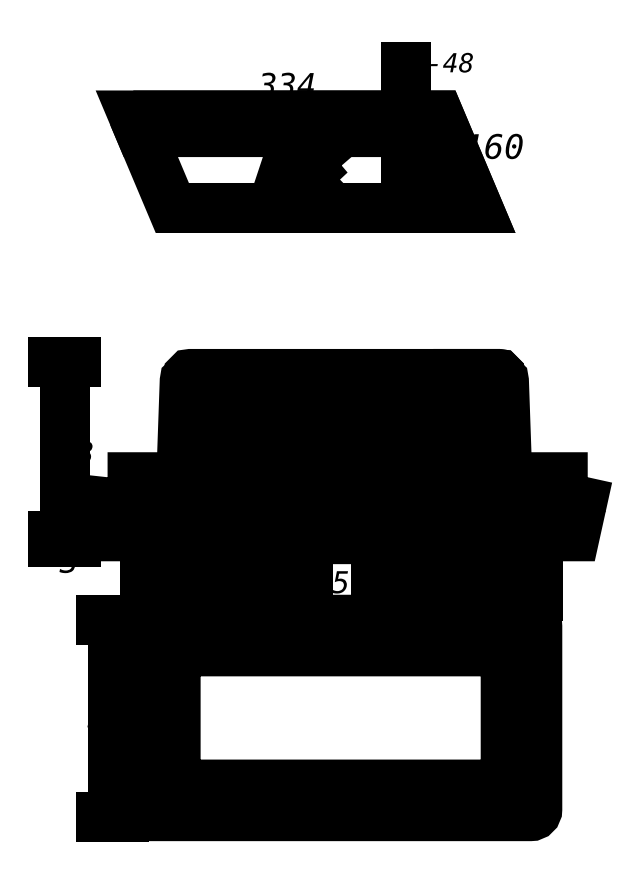
<metadata>
{"format":"dxf","ext":"dxf","renderer":"ezdxf+matplotlib","layout":"modelspace","background":"white","min_lineweight":24,"dpi":150}
</metadata>
<code>
0
SECTION
2
ENTITIES
0
INSERT
8
LIVELLO_1
2
AI9-BLK1
10
100.2
20
152.8
30
0
0
ENDSEC
0
EOF

</code>
